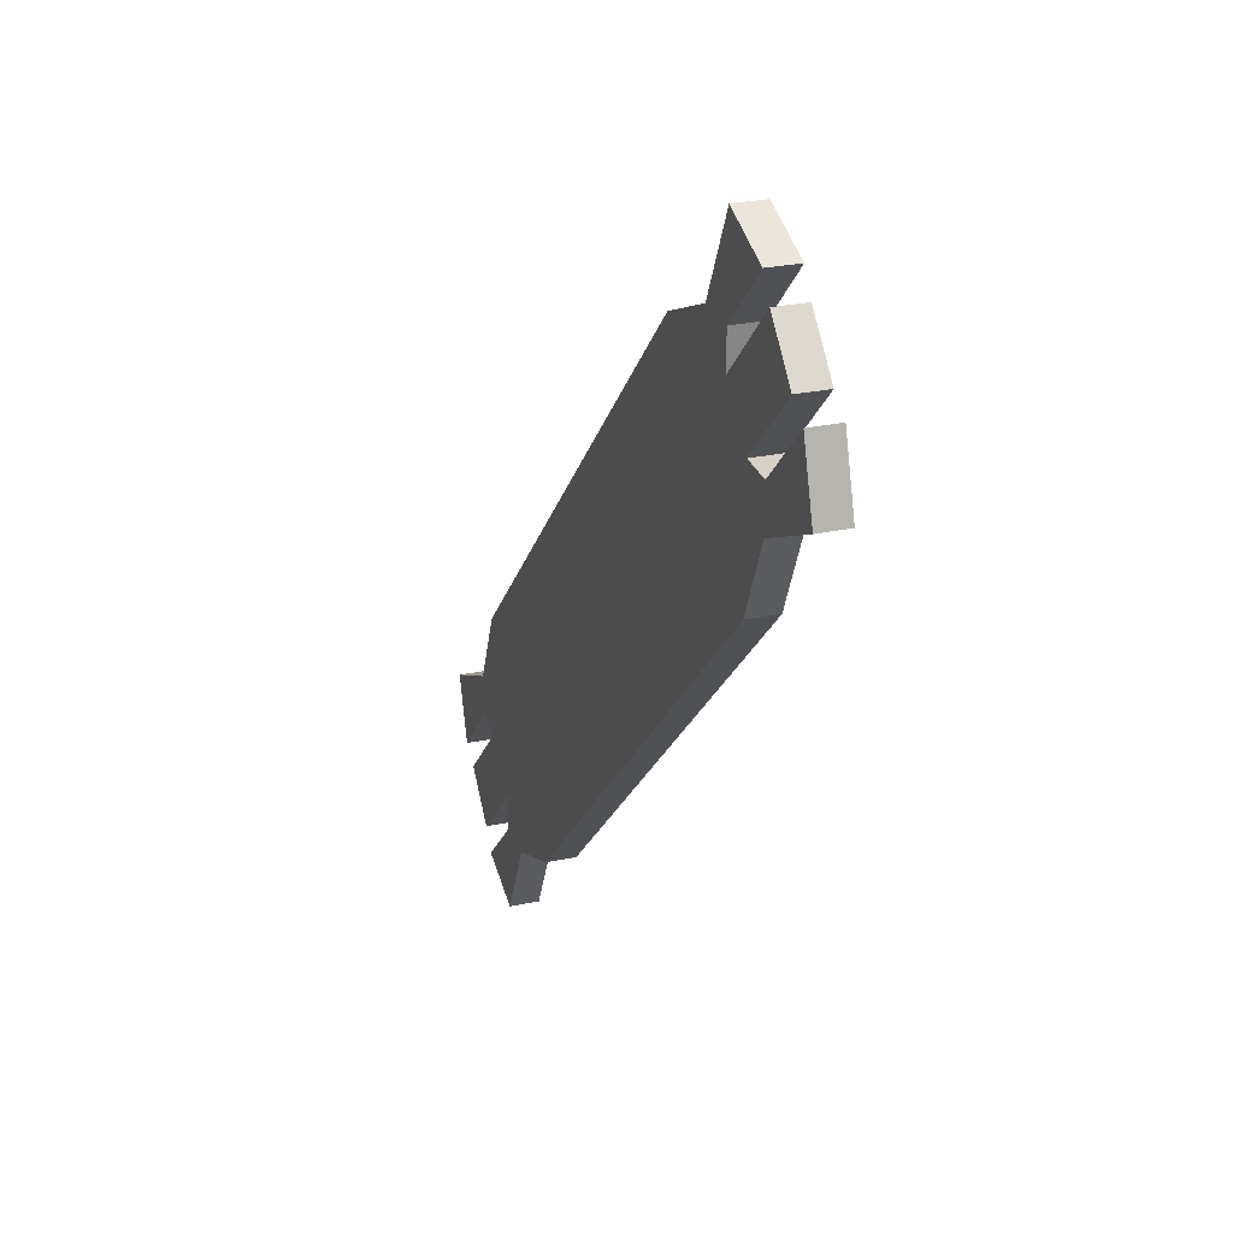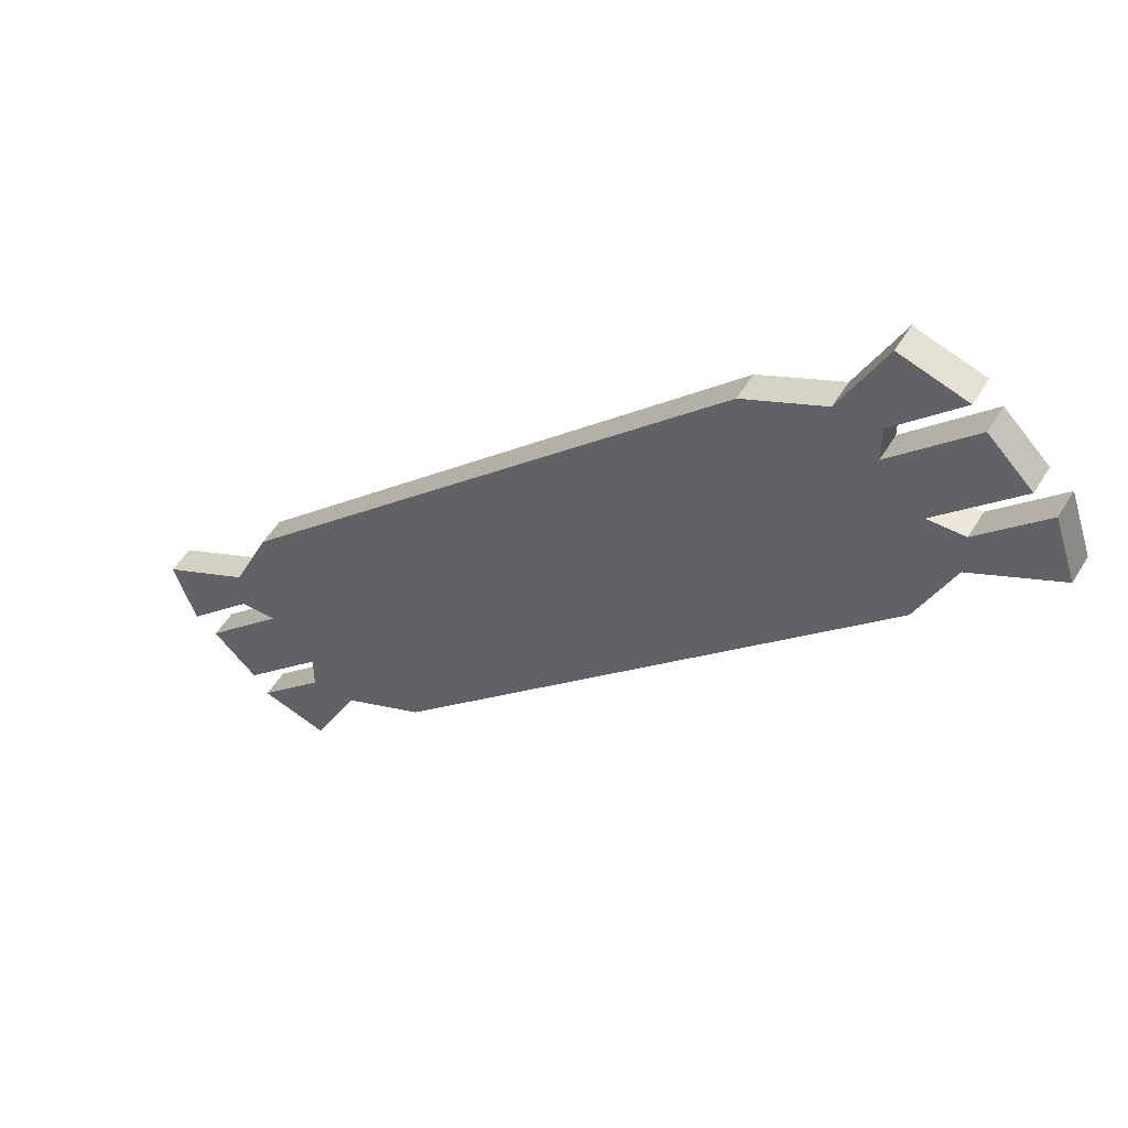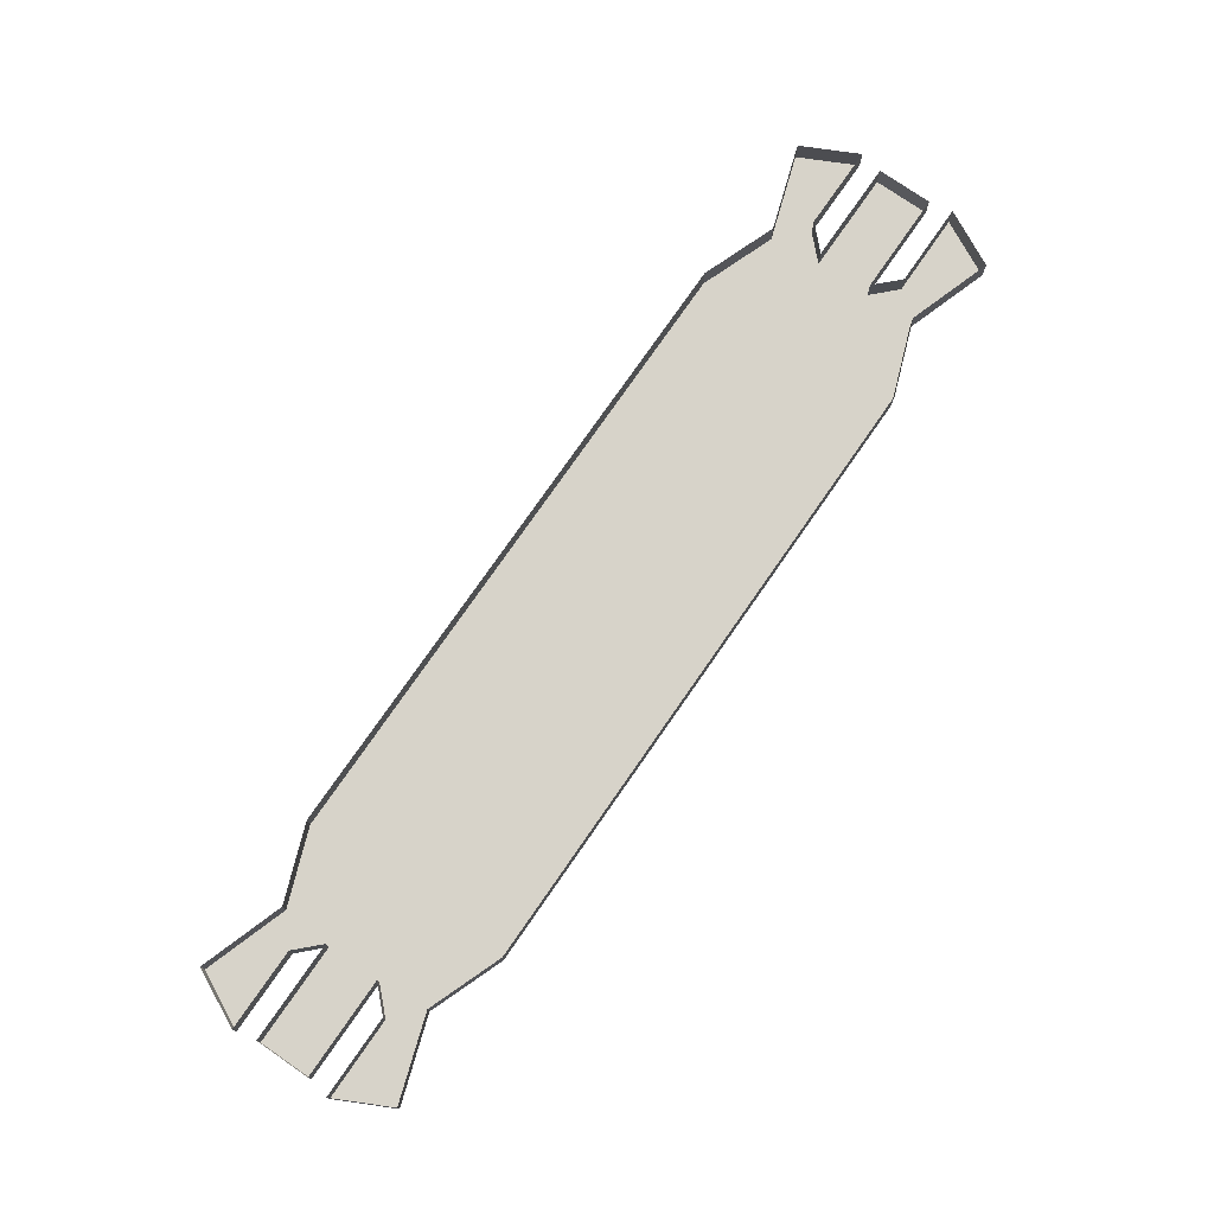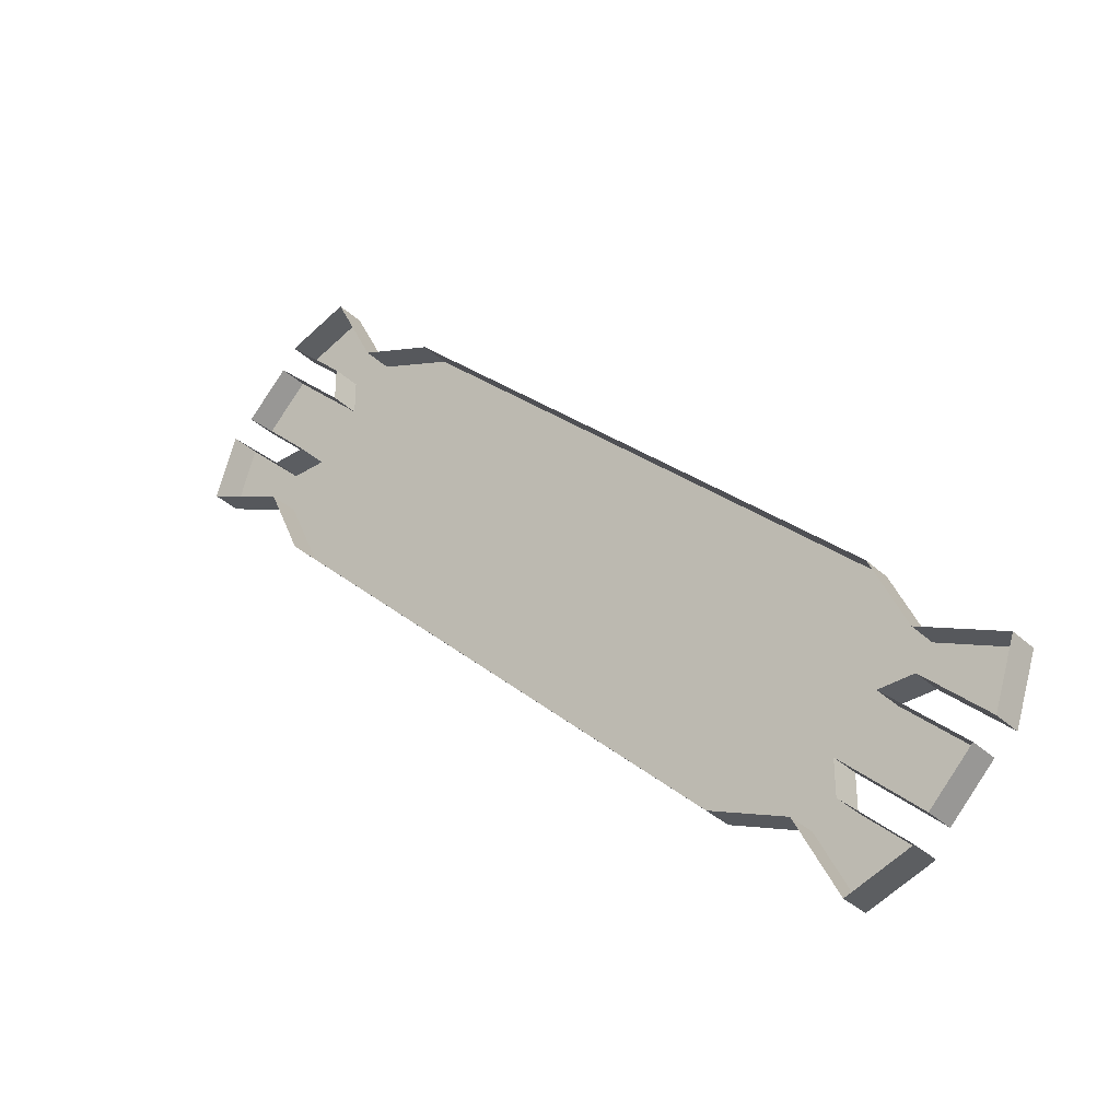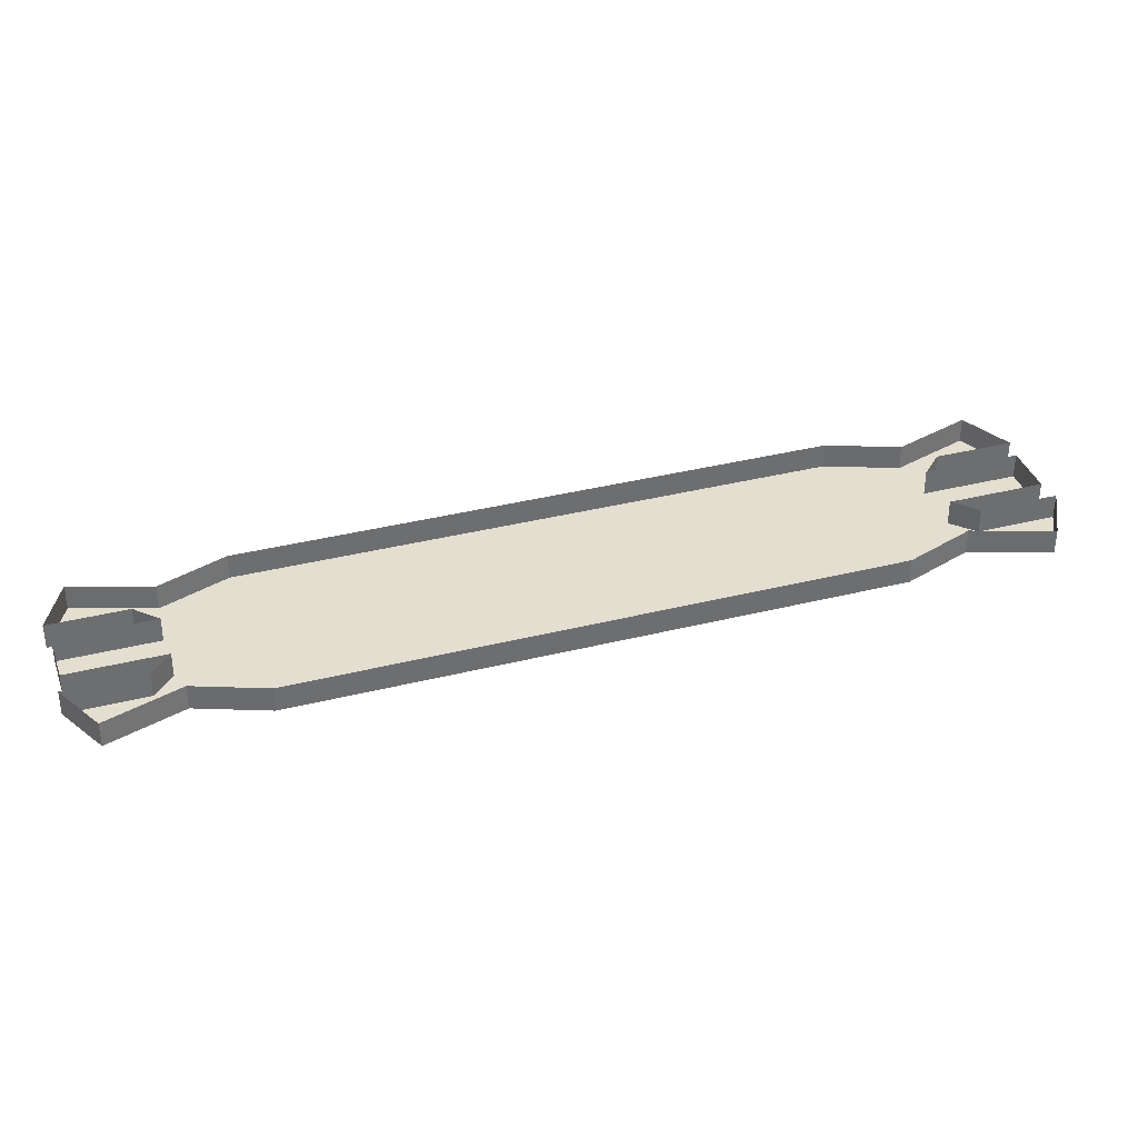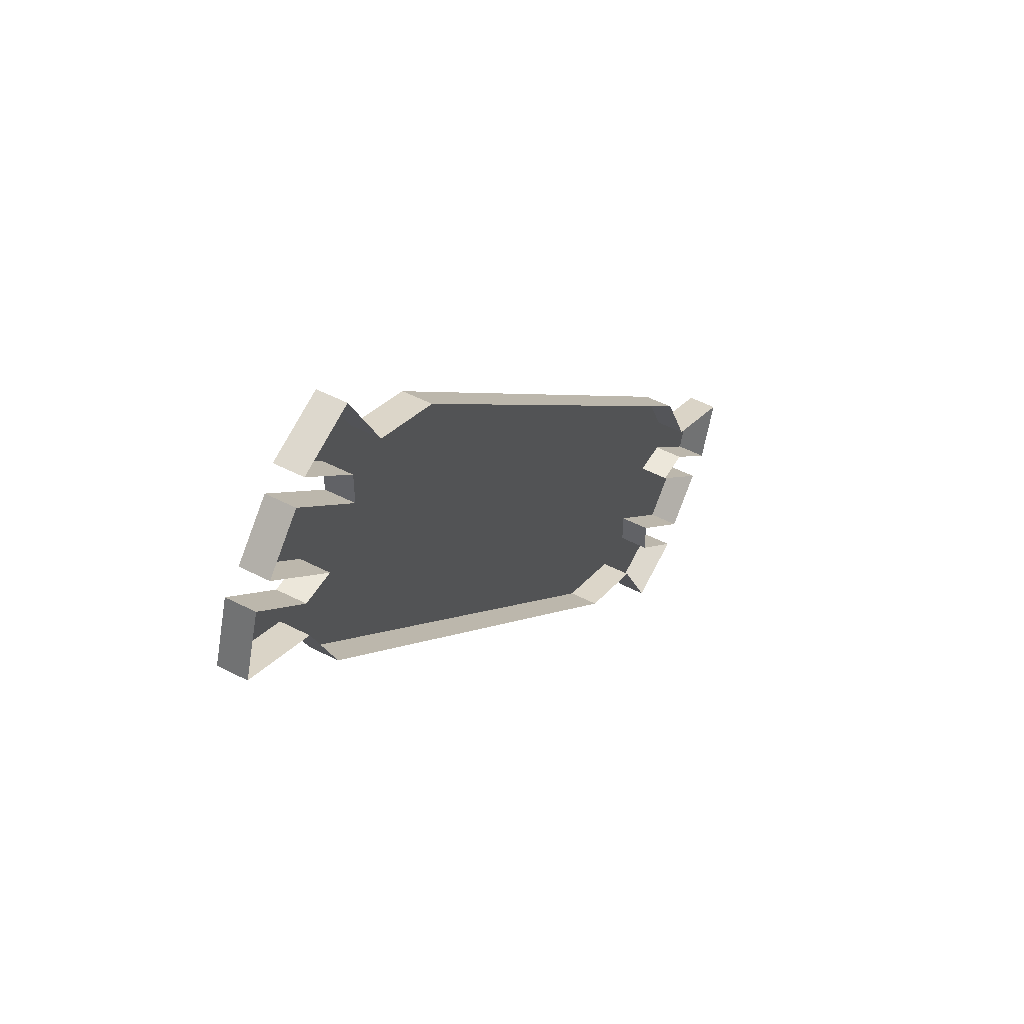
<metadata>
{"format":"obj","ext":"obj","renderer":"f3d","projection":"perspective","resolution":1024,"background":"white","views":[{"elev":27.5,"azim":72.0,"up":"+Z"},{"elev":52.0,"azim":30.4,"up":"+Z"},{"elev":76.2,"azim":79.7,"up":"+Y"},{"elev":-36.1,"azim":-140.0,"up":"+Z"},{"elev":36.4,"azim":116.9,"up":"+Y"},{"elev":51.1,"azim":119.3,"up":"+Z"}]}
</metadata>
<code>
v -0.3594 -0.03125 -0.3125
v -0.3125 -0.03125 -0.3594
v -0.1797 -0.03125 -0.3594
v 0.3516 -0.03125 0.1719
v 0.3516 -0.03125 0.3047
v 0.3047 -0.03125 0.3516
v 0.1719 -0.03125 0.3516
v -0.3594 -0.03125 -0.1797
v -0.3984 -0.03125 -0.3125
v -0.3984 0 -0.3125
v -0.3594 0 -0.3125
v -0.4453 -0.03125 -0.3984
v -0.3984 -0.03125 -0.4453
v -0.3984 0 -0.4453
v -0.3125 0 -0.3594
v -0.3125 -0.03125 -0.3984
v -0.2656 -0.03125 -0.3984
v -0.2656 0 -0.3984
v -0.1797 0 -0.3594
v 0.3516 0 0.1719
v 0.3906 -0.03125 0.2578
v 0.3906 -0.03125 0.3047
v 0.3906 0 0.3047
v 0.3516 0 0.3047
v 0.4375 -0.03125 0.3906
v 0.3906 -0.03125 0.4375
v 0.3906 0 0.4375
v 0.3047 0 0.3516
v 0.3047 -0.03125 0.3906
v 0.2578 -0.03125 0.3906
v 0.2578 0 0.3906
v 0.1719 0 0.3516
v -0.3594 0 -0.1797
v -0.3984 -0.03125 -0.2656
v -0.4688 -0.03125 -0.3828
v -0.4688 0 -0.3828
v -0.4922 -0.03125 -0.3125
v -0.4922 0 -0.3125
v -0.3984 0 -0.2656
v 0.4844 -0.03125 0.3047
v 0.4609 -0.03125 0.375
v 0.4609 0 0.375
v 0.4844 0 0.3047
v 0.3906 0 0.2578
v 0.375 -0.03125 0.4609
v 0.3047 -0.03125 0.4844
v 0.3047 0 0.4844
v 0.375 0 0.4609
v 0.3047 0 0.3906
v -0.3125 -0.03125 -0.4922
v -0.3828 -0.03125 -0.4688
v -0.3125 0 -0.4922
v -0.3828 0 -0.4688
v -0.3125 0 -0.3984
v 0.4375 0 0.3906
v -0.4453 0 -0.3984
v -0.2422 -0.03125 -0.2188
v -0.2188 -0.03125 -0.2422
v -0.1953 -0.03125 -0.2188
v -0.2188 -0.03125 -0.1953
v -0.3047 -0.03125 -0.2188
v -0.2891 -0.03125 -0.2422
v -0.2656 -0.03125 -0.2188
v -0.2891 -0.03125 -0.1953
v -0.2422 -0.03125 -0.2891
v -0.2188 -0.03125 -0.3047
v -0.1953 -0.03125 -0.2891
v -0.2188 -0.03125 -0.2656
v -0.1719 -0.03125 -0.2188
v -0.1562 -0.03125 -0.2422
v -0.1328 -0.03125 -0.2188
v -0.1562 -0.03125 -0.1953
v -0.2422 -0.03125 -0.1562
v -0.2188 -0.03125 -0.1719
v -0.1953 -0.03125 -0.1562
v -0.2188 -0.03125 -0.1328
v -0.3047 -0.03125 -0.1562
v -0.2891 -0.03125 -0.1719
v -0.2656 -0.03125 -0.1562
v -0.2891 -0.03125 -0.1328
v -0.1719 -0.03125 -0.2891
v -0.1562 -0.03125 -0.3047
v -0.1328 -0.03125 -0.2891
v -0.1562 -0.03125 -0.2656
v -0.2109 -0.03125 -0.1172
v -0.1875 -0.03125 -0.1406
v -0.1641 -0.03125 -0.1172
v -0.1875 -0.03125 -0.1016
v -0.1406 -0.03125 -0.1875
v -0.1172 -0.03125 -0.2109
v -0.1016 -0.03125 -0.1875
v -0.1172 -0.03125 -0.1641
v -0.3438 -0.03125 -0.1875
v -0.3203 -0.03125 -0.2109
v -0.2969 -0.03125 -0.1875
v -0.3203 -0.03125 -0.1641
v -0.2734 -0.03125 -0.1875
v -0.25 -0.03125 -0.2109
v -0.2266 -0.03125 -0.1875
v -0.25 -0.03125 -0.1641
v -0.2109 -0.03125 -0.25
v -0.1875 -0.03125 -0.2734
v -0.1641 -0.03125 -0.25
v -0.1875 -0.03125 -0.2266
v -0.2109 -0.03125 -0.3203
v -0.1875 -0.03125 -0.3438
v -0.1641 -0.03125 -0.3203
v -0.1875 -0.03125 -0.2969
v -0.1094 -0.03125 -0.08594
v -0.08594 -0.03125 -0.1094
v -0.0625 -0.03125 -0.08594
v -0.08594 -0.03125 -0.0625
v -0.2734 -0.03125 -0.1172
v -0.25 -0.03125 -0.1406
v -0.2266 -0.03125 -0.1172
v -0.25 -0.03125 -0.1016
v -0.1406 -0.03125 -0.25
v -0.1172 -0.03125 -0.2734
v -0.1016 -0.03125 -0.25
v -0.1172 -0.03125 -0.2266
v -0.07812 -0.03125 -0.1875
v -0.05469 -0.03125 -0.2109
v -0.03125 -0.03125 -0.1875
v -0.05469 -0.03125 -0.1641
v -0.1406 -0.03125 -0.1172
v -0.1172 -0.03125 -0.1406
v -0.1016 -0.03125 -0.1172
v -0.1172 -0.03125 -0.1016
v -0.2109 -0.03125 -0.05469
v -0.1875 -0.03125 -0.07812
v -0.1641 -0.03125 -0.05469
v -0.1875 -0.03125 -0.03125
v -0.1406 -0.03125 -0.05469
v -0.1172 -0.03125 -0.07812
v -0.1016 -0.03125 -0.05469
v -0.1172 -0.03125 -0.03125
v -0.1094 -0.03125 -0.02344
v -0.08594 -0.03125 -0.03906
v -0.0625 -0.03125 -0.02344
v -0.08594 -0.03125 0
v -0.07812 -0.03125 -0.1172
v -0.05469 -0.03125 -0.1406
v -0.03125 -0.03125 -0.1172
v -0.05469 -0.03125 -0.1016
v -0.03906 -0.03125 -0.08594
v -0.02344 -0.03125 -0.1094
v 0 -0.03125 -0.08594
v -0.02344 -0.03125 -0.0625
v -0.03906 -0.03125 -0.02344
v -0.02344 -0.03125 -0.03906
v 0 -0.03125 -0.02344
v -0.02344 -0.03125 0
v -0.1719 -0.03125 -0.02344
v -0.1562 -0.03125 -0.03906
v -0.1328 -0.03125 -0.02344
v -0.1562 -0.03125 0
v -0.03906 -0.03125 -0.1562
v -0.02344 -0.03125 -0.1719
v 0 -0.03125 -0.1562
v -0.02344 -0.03125 -0.1328
v 0.1016 -0.03125 0.07812
v 0.07812 -0.03125 0.1016
v 0.05469 -0.03125 0.07812
v 0.07812 -0.03125 0.05469
v 0.2656 -0.03125 0.1094
v 0.2422 -0.03125 0.1328
v 0.2188 -0.03125 0.1094
v 0.2422 -0.03125 0.09375
v 0.1328 -0.03125 0.2422
v 0.1094 -0.03125 0.2656
v 0.09375 -0.03125 0.2422
v 0.1094 -0.03125 0.2188
v 0.07031 -0.03125 0.1797
v 0.04688 -0.03125 0.2031
v 0.02344 -0.03125 0.1797
v 0.04688 -0.03125 0.1562
v 0.1328 -0.03125 0.1094
v 0.1094 -0.03125 0.1328
v 0.09375 -0.03125 0.1094
v 0.1094 -0.03125 0.09375
v 0.2031 -0.03125 0.04688
v 0.1797 -0.03125 0.07031
v 0.1562 -0.03125 0.04688
v 0.1797 -0.03125 0.02344
v 0.1328 -0.03125 0.04688
v 0.1094 -0.03125 0.07031
v 0.09375 -0.03125 0.04688
v 0.1094 -0.03125 0.02344
v 0.1016 -0.03125 0.01562
v 0.07812 -0.03125 0.03125
v 0.05469 -0.03125 0.01562
v 0.07812 -0.03125 -0.007812
v 0.07031 -0.03125 0.1094
v 0.04688 -0.03125 0.1328
v 0.02344 -0.03125 0.1094
v 0.04688 -0.03125 0.09375
v 0.03125 -0.03125 0.07812
v 0.01562 -0.03125 0.1016
v -0.007812 -0.03125 0.07812
v 0.01562 -0.03125 0.05469
v 0.03125 -0.03125 0.01562
v 0.01562 -0.03125 0.03125
v -0.007812 -0.03125 0.01562
v 0.01562 -0.03125 -0.007812
v 0.1641 -0.03125 0.01562
v 0.1484 -0.03125 0.03125
v 0.125 -0.03125 0.01562
v 0.1484 -0.03125 -0.007812
v 0.03125 -0.03125 0.1484
v 0.01562 -0.03125 0.1641
v -0.007812 -0.03125 0.1484
v 0.01562 -0.03125 0.125
v 0.1641 -0.03125 0.2109
v 0.1484 -0.03125 0.2344
v 0.125 -0.03125 0.2109
v 0.1484 -0.03125 0.1875
v 0.2344 -0.03125 0.1484
v 0.2109 -0.03125 0.1641
v 0.1875 -0.03125 0.1484
v 0.2109 -0.03125 0.125
v 0.2969 -0.03125 0.1484
v 0.2812 -0.03125 0.1641
v 0.2578 -0.03125 0.1484
v 0.2812 -0.03125 0.125
v 0.1641 -0.03125 0.2812
v 0.1484 -0.03125 0.2969
v 0.125 -0.03125 0.2812
v 0.1484 -0.03125 0.2578
v 0.2031 -0.03125 0.1094
v 0.1797 -0.03125 0.1328
v 0.1562 -0.03125 0.1094
v 0.1797 -0.03125 0.09375
v 0.1328 -0.03125 0.1797
v 0.1094 -0.03125 0.2031
v 0.09375 -0.03125 0.1797
v 0.1094 -0.03125 0.1562
v 0.2344 -0.03125 0.2109
v 0.2109 -0.03125 0.2344
v 0.1875 -0.03125 0.2109
v 0.2109 -0.03125 0.1875
v 0.2969 -0.03125 0.2109
v 0.2812 -0.03125 0.2344
v 0.2578 -0.03125 0.2109
v 0.2812 -0.03125 0.1875
v 0.2344 -0.03125 0.2812
v 0.2109 -0.03125 0.2969
v 0.1875 -0.03125 0.2812
v 0.2109 -0.03125 0.2578
v 0.3359 -0.03125 0.1797
v 0.3125 -0.03125 0.2031
v 0.2891 -0.03125 0.1797
v 0.3125 -0.03125 0.1562
v 0.2656 -0.03125 0.1797
v 0.2422 -0.03125 0.2031
v 0.2188 -0.03125 0.1797
v 0.2422 -0.03125 0.1562
v 0.2031 -0.03125 0.2422
v 0.1797 -0.03125 0.2656
v 0.1562 -0.03125 0.2422
v 0.1797 -0.03125 0.2188
v 0.2031 -0.03125 0.3125
v 0.1797 -0.03125 0.3359
v 0.1562 -0.03125 0.3125
v 0.1797 -0.03125 0.2891
v 0.2891 -0.03125 0.3125
v 0.3125 -0.03125 0.2891
v 0.3359 -0.03125 0.3125
v 0.3125 -0.03125 0.3359
v 0.2891 -0.03125 0.2422
v 0.3125 -0.03125 0.2188
v 0.3359 -0.03125 0.2422
v 0.3125 -0.03125 0.2656
v 0.2188 -0.03125 0.3125
v 0.2422 -0.03125 0.2891
v 0.2656 -0.03125 0.3125
v 0.2422 -0.03125 0.3359
v -0.2969 -0.03125 -0.3203
v -0.3203 -0.03125 -0.2969
v -0.3438 -0.03125 -0.3203
v -0.3203 -0.03125 -0.3438
v -0.2969 -0.03125 -0.25
v -0.3203 -0.03125 -0.2266
v -0.3438 -0.03125 -0.25
v -0.3203 -0.03125 -0.2734
v -0.2266 -0.03125 -0.3203
v -0.25 -0.03125 -0.2969
v -0.2734 -0.03125 -0.3203
v -0.25 -0.03125 -0.3438
f 1 2 3
f 1 3 4
f 1 4 5
f 1 5 6
f 1 6 7
f 1 7 8
f 1 8 9
f 1 9 10
f 1 10 11
f 1 11 12
f 1 12 13
f 1 13 2
f 2 13 14
f 2 14 15
f 2 15 16
f 2 16 3
f 3 16 17
f 3 17 18
f 3 18 19
f 3 19 4
f 4 19 20
f 4 20 21
f 4 21 22
f 4 22 5
f 5 22 23
f 5 23 24
f 5 24 25
f 5 25 26
f 5 26 6
f 6 26 27
f 6 27 28
f 6 28 29
f 6 29 7
f 7 29 30
f 7 30 31
f 7 31 32
f 7 32 8
f 8 32 33
f 8 33 34
f 8 34 9
f 9 34 35
f 9 35 10
f 10 35 36
f 36 35 37
f 36 37 38
f 38 37 34
f 38 34 39
f 39 34 33
f 21 40 41
f 21 41 22
f 22 41 23
f 23 41 42
f 42 41 40
f 42 40 43
f 43 40 21
f 43 21 44
f 44 21 20
f 29 45 46
f 29 46 30
f 30 46 31
f 31 46 47
f 47 46 45
f 47 45 48
f 48 45 29
f 48 29 49
f 49 29 28
f 50 17 16
f 50 16 51
f 50 51 52
f 50 52 18
f 50 18 17
f 35 34 37
f 51 53 52
f 53 51 16
f 53 16 54
f 54 16 15
f 25 55 27
f 25 27 26
f 12 56 14
f 12 14 13
f 24 55 25
f 11 56 12
f 57 58 59
f 57 59 60
f 61 62 63
f 61 63 64
f 65 66 67
f 65 67 68
f 237 238 239
f 237 239 240
f 241 242 243
f 241 243 244
f 245 246 247
f 245 247 248
f 265 266 267
f 265 267 268
f 269 270 271
f 269 271 272
f 273 274 275
f 273 275 276
f 277 278 279
f 277 279 280
f 281 282 283
f 281 283 284
f 285 286 287
f 285 287 288
f 69 70 71
f 69 71 72
f 73 74 75
f 73 75 76
f 77 78 79
f 77 79 80
f 81 82 83
f 81 83 84
f 85 86 87
f 85 87 88
f 89 90 91
f 89 91 92
f 213 214 215
f 213 215 216
f 217 218 219
f 217 219 220
f 221 222 223
f 221 223 224
f 225 226 227
f 225 227 228
f 229 230 231
f 229 231 232
f 233 234 235
f 233 235 236
f 93 94 95
f 93 95 96
f 97 98 99
f 97 99 100
f 101 102 103
f 101 103 104
f 105 106 107
f 105 107 108
f 249 250 251
f 249 251 252
f 253 254 255
f 253 255 256
f 257 258 259
f 257 259 260
f 261 262 263
f 261 263 264
f 109 110 111
f 109 111 112
f 113 114 115
f 113 115 116
f 117 118 119
f 117 119 120
f 121 122 123
f 121 123 124
f 125 126 127
f 125 127 128
f 129 130 131
f 129 131 132
f 161 162 163
f 161 163 164
f 165 166 167
f 165 167 168
f 169 170 171
f 169 171 172
f 173 174 175
f 173 175 176
f 177 178 179
f 177 179 180
f 181 182 183
f 181 183 184
f 133 134 135
f 133 135 136
f 137 138 139
f 137 139 140
f 141 142 143
f 141 143 144
f 145 146 147
f 145 147 148
f 149 150 151
f 149 151 152
f 153 154 155
f 153 155 156
f 157 158 159
f 157 159 160
f 185 186 187
f 185 187 188
f 189 190 191
f 189 191 192
f 193 194 195
f 193 195 196
f 197 198 199
f 197 199 200
f 201 202 203
f 201 203 204
f 205 206 207
f 205 207 208
f 209 210 211
f 209 211 212

</code>
